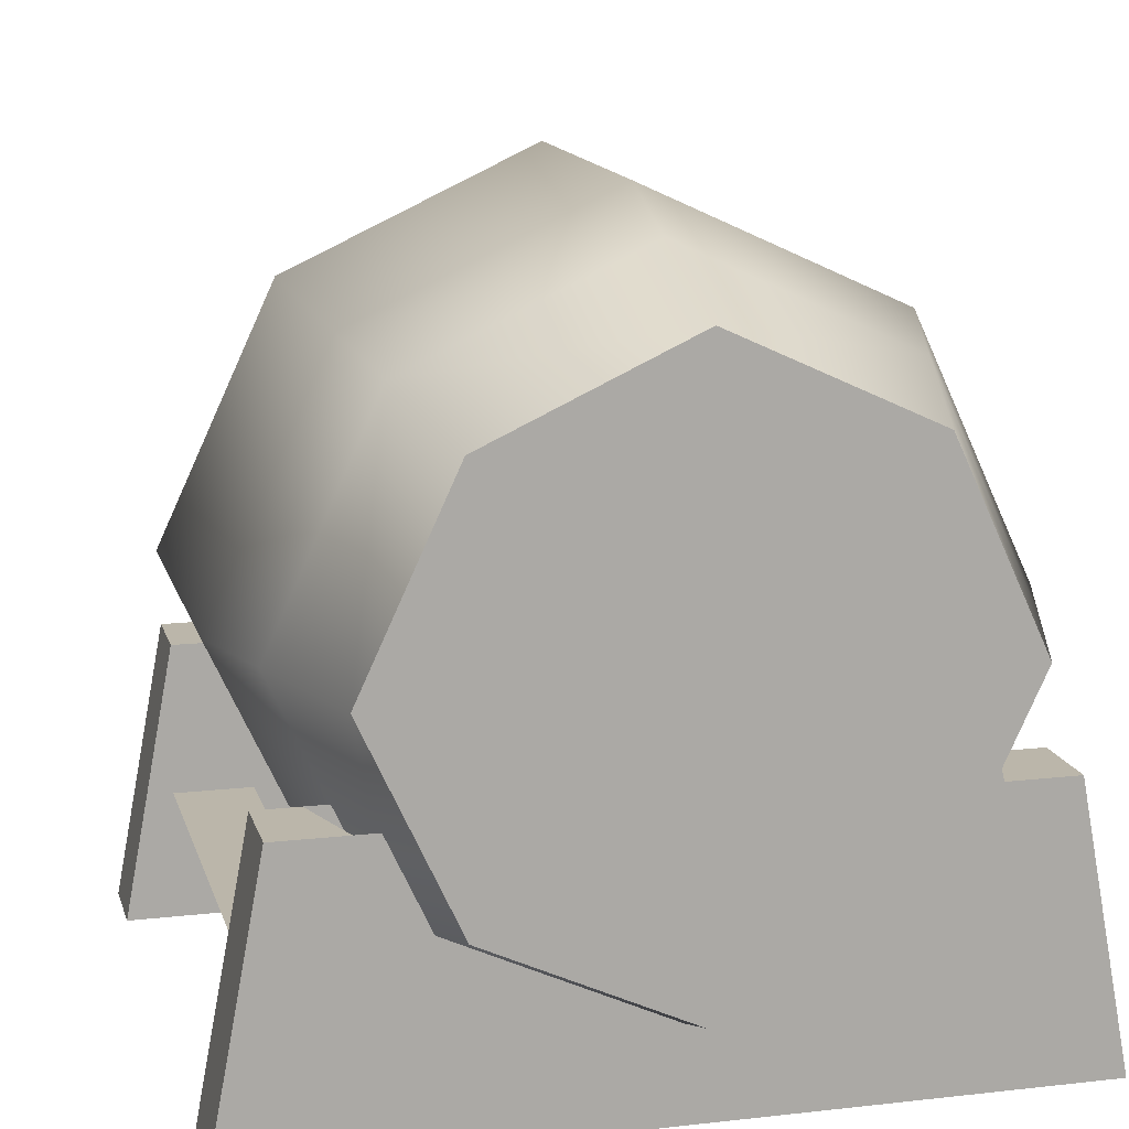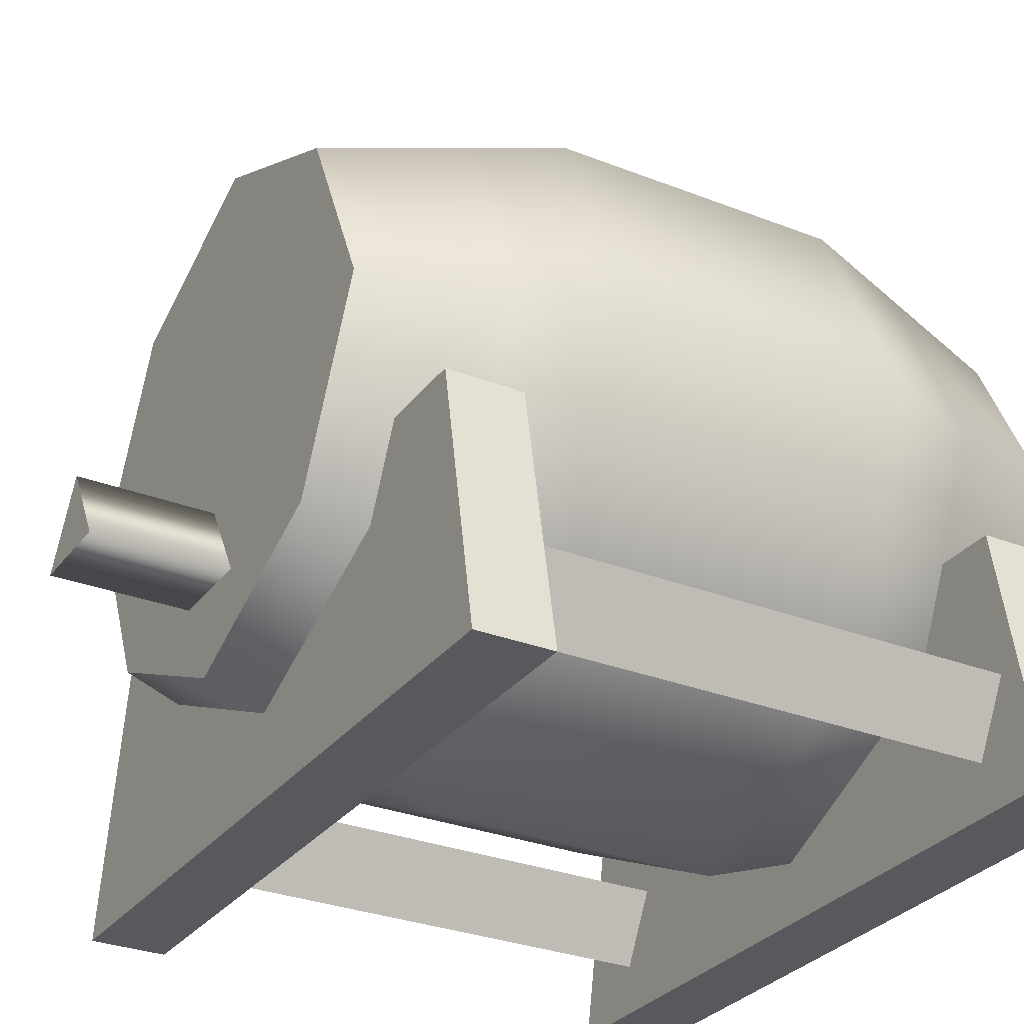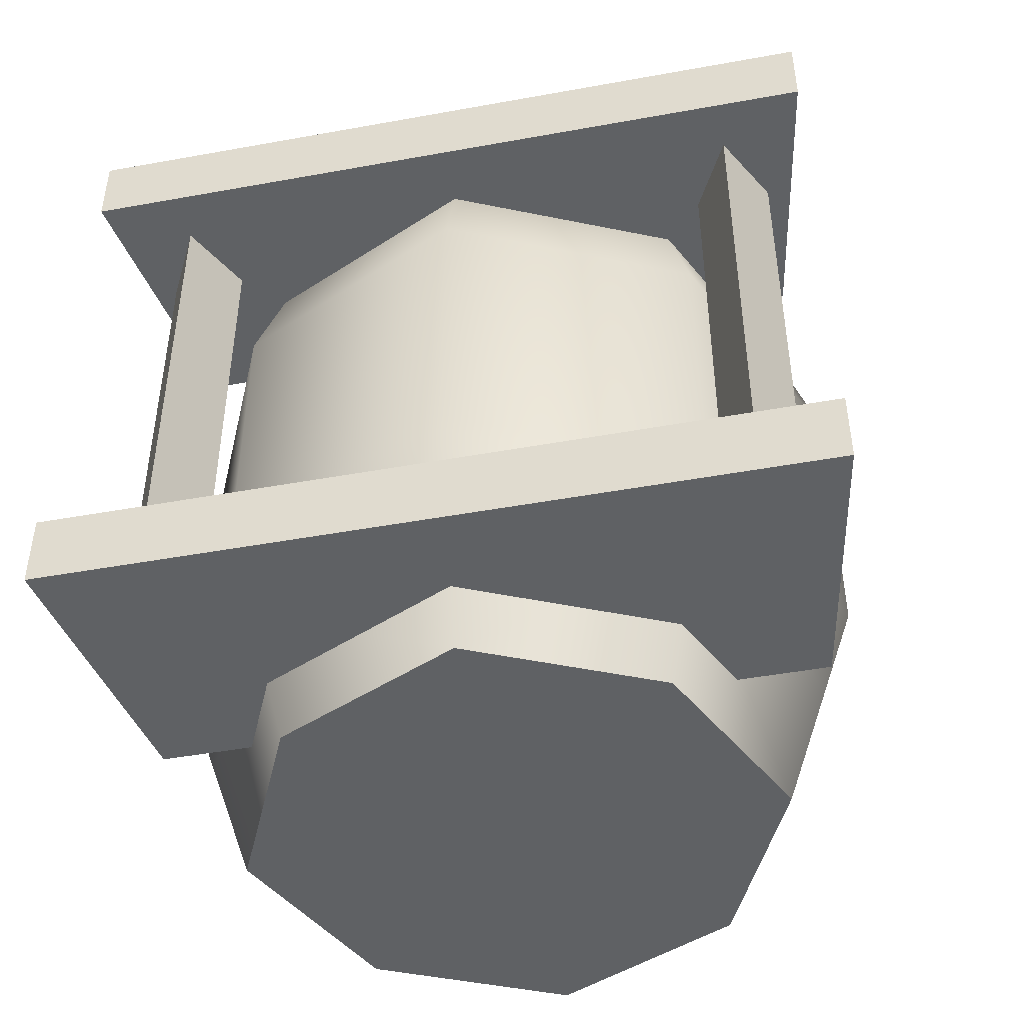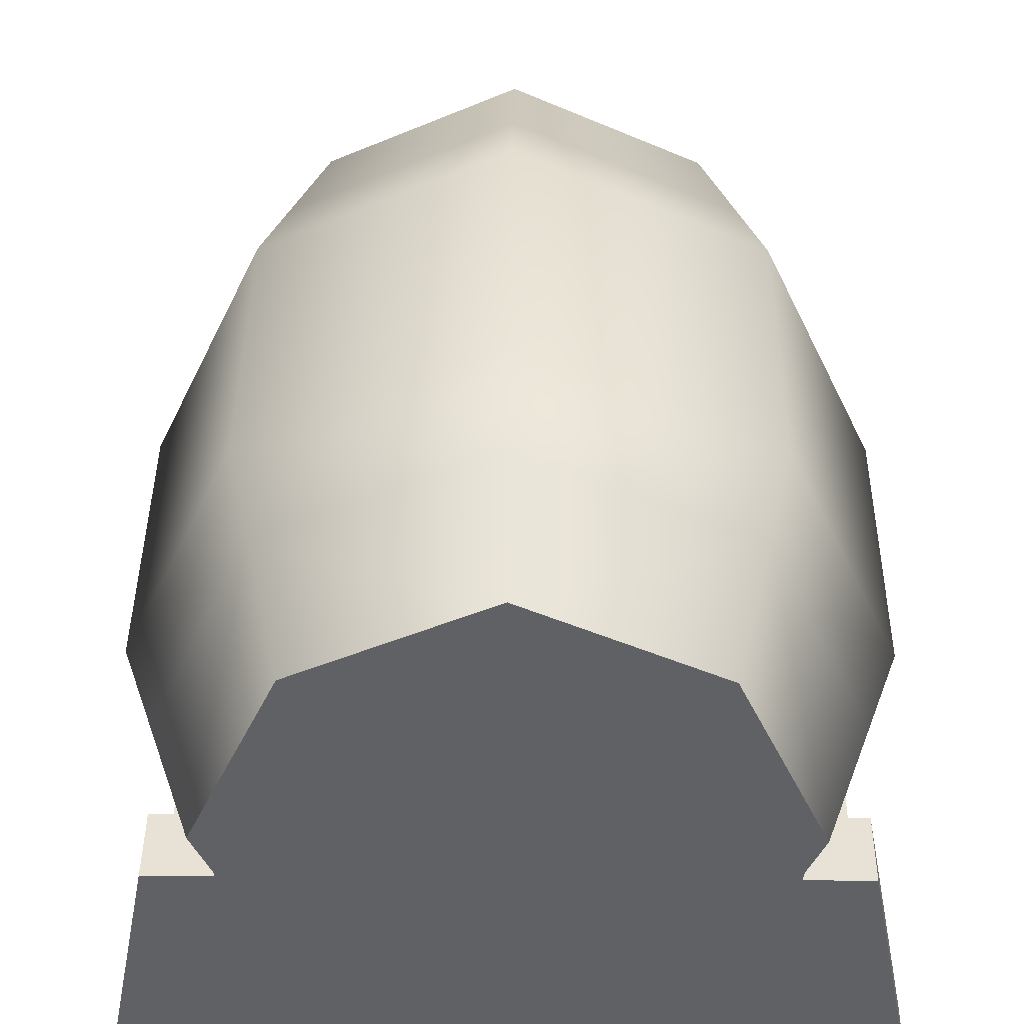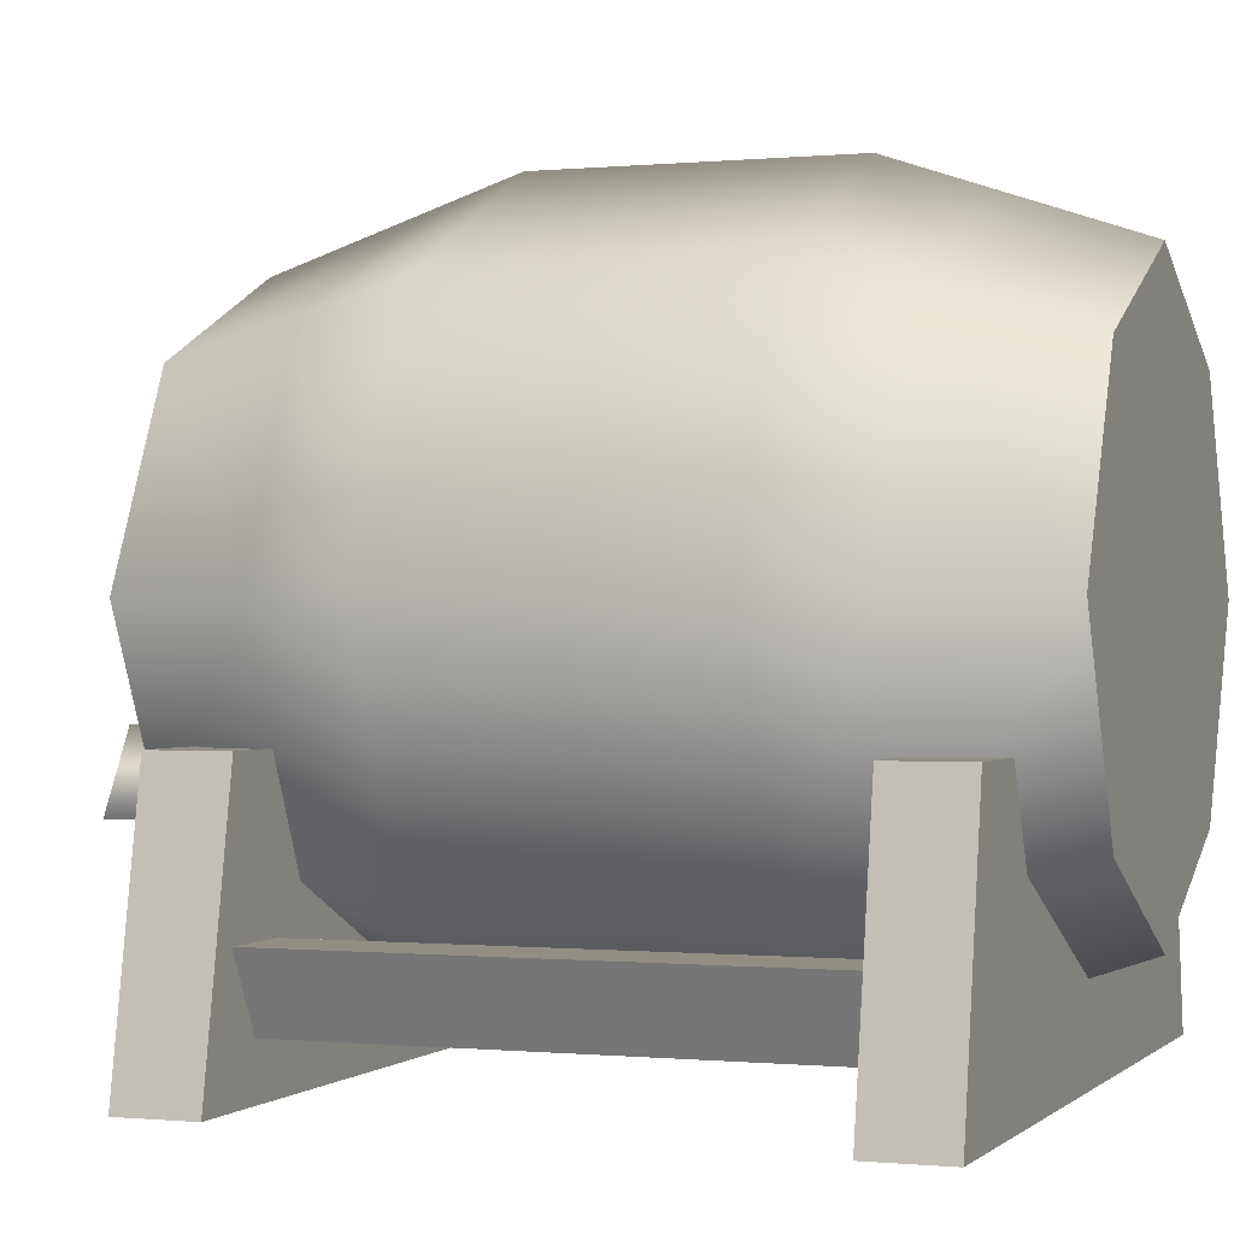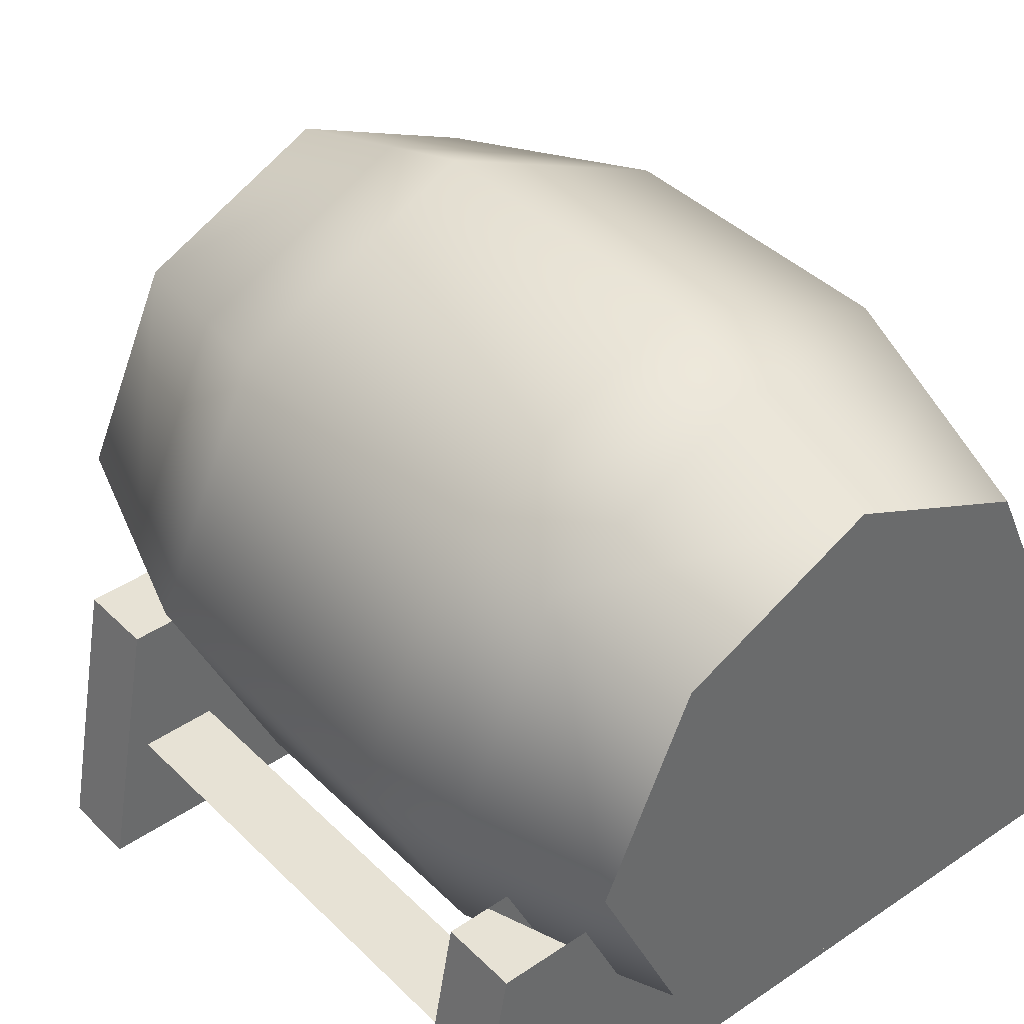
<metadata>
{"format":"obj","ext":"obj","renderer":"f3d","projection":"perspective","resolution":1024,"background":"white","views":[{"elev":14.1,"azim":165.8,"up":"+Y"},{"elev":-29.9,"azim":60.1,"up":"+Y"},{"elev":-46.6,"azim":11.7,"up":"+Z"},{"elev":40.4,"azim":-179.5,"up":"+Y"},{"elev":-0.2,"azim":110.6,"up":"+Y"},{"elev":40.2,"azim":140.1,"up":"+Y"}]}
</metadata>
<code>
g r006v001_l
v -0.3875 0.06669 0.322
v -0.3875 0.06669 -0.322
v -0.3875 0.06669 0.322
v -0.3875 0.06669 -0.322
v -0.3875 0.06669 0.322
v 0.3875 0.06669 0.322
v 0.3875 0.06669 -0.322
v 0.3875 0.06669 -0.322
v 0.3875 0.06669 0.322
v 0.3875 0.06669 -0.322
v 0.06011 0.257 0.6763
v -0.06011 0.257 0.6763
v 1.211e-08 0.3611 0.6763
v 0.06011 0.257 0.6763
v 0.06011 0.257 0.4996
v -0.06011 0.257 0.4996
v -0.06011 0.257 0.6763
v 0.06011 0.257 0.6763
v 1.211e-08 0.3611 0.4996
v 0.06011 0.257 0.4996
v 1.211e-08 0.3611 0.6763
v -0.06011 0.257 0.6763
v -0.06011 0.257 0.4996
v -0.3875 0.06669 0.322
v -0.3875 0.06669 -0.322
v -0.4375 0.1609 -0.322
v -0.4375 0.1609 0.322
v -0.4375 0.1609 0.322
v -0.4375 0.1609 -0.322
v -0.3375 0.1609 -0.322
v -0.3375 0.1609 0.322
v -0.3375 0.1609 0.322
v -0.3375 0.1609 -0.322
v -0.3875 0.06669 -0.322
v -0.3875 0.06669 0.322
v -0.5 -4.626e-18 0.322
v -0.4346 0.35 0.322
v -0.4346 0.35 0.422
v -0.5 -4.626e-18 0.422
v -0.5 -4.626e-18 0.422
v 0.5 -4.626e-18 0.422
v 0.5 -4.626e-18 0.322
v -0.5 -4.626e-18 0.322
v -0.4346 0.35 0.422
v -0.4346 0.35 0.322
v -0.3792 0.35 0.322
v -0.3454 0.35 0.422
v 0.5 -4.626e-18 0.422
v 0.4346 0.35 0.422
v 0.4346 0.35 0.322
v 0.5 -4.626e-18 0.322
v 0.3454 0.35 0.422
v 0.3792 0.35 0.322
v 0.4346 0.35 0.322
v 0.4346 0.35 0.422
v -0.5 -4.626e-18 0.322
v 0.5 -4.626e-18 0.322
v 0.4346 0.35 0.322
v 0.3792 0.35 0.322
v -0.3792 0.35 0.322
v -0.4346 0.35 0.322
v 0.3875 0.06669 0.322
v 0.4375 0.1609 0.322
v 0.4375 0.1609 -0.322
v 0.3875 0.06669 -0.322
v 0.4375 0.1609 0.322
v 0.3375 0.1609 0.322
v 0.3375 0.1609 -0.322
v 0.4375 0.1609 -0.322
v 0.3375 0.1609 0.322
v 0.3875 0.06669 0.322
v 0.3875 0.06669 -0.322
v 0.3375 0.1609 -0.322
v -0.5 -4.626e-18 -0.322
v -0.5 -4.626e-18 -0.422
v -0.4346 0.35 -0.422
v -0.4346 0.35 -0.322
v -0.4346 0.35 -0.422
v -0.3454 0.35 -0.422
v -0.3792 0.35 -0.322
v -0.4346 0.35 -0.322
v 0.5 -4.626e-18 -0.422
v -0.5 -4.626e-18 -0.422
v -0.5 -4.626e-18 -0.322
v 0.5 -4.626e-18 -0.322
v 0.5 -4.626e-18 -0.422
v 0.5 -4.626e-18 -0.322
v 0.4346 0.35 -0.322
v 0.4346 0.35 -0.422
v 0.3454 0.35 -0.422
v 0.4346 0.35 -0.422
v 0.4346 0.35 -0.322
v 0.3792 0.35 -0.322
v -0.5 -4.626e-18 -0.422
v 0.5 -4.626e-18 -0.422
v 0.4346 0.35 -0.422
v 0.3454 0.35 -0.422
v -0.3454 0.35 -0.422
v -0.4346 0.35 -0.422
v 0.4346 0.35 -0.322
v 0.5 -4.626e-18 -0.322
v -0.5 -4.626e-18 -0.322
v 0.3792 0.35 -0.322
v -0.3792 0.35 -0.322
v -0.4346 0.35 -0.322
v 0.2823 0.5 0.5
v -0.1928 0.3072 0.5
v -0.2823 0.5 0.5
v 0.1928 0.3072 0.5
v -2.854e-13 0.2177 0.5
v 0.4195 0.5 0.3218
v 0.2453 0.2547 0.5
v 0.3592 0.5 0.5
v 0.2865 0.2135 0.3218
v -1.005e-08 0.08055 0.3218
v 5.96e-08 0.1408 0.5
v -0.2453 0.2547 0.5
v -0.2865 0.2135 0.3218
v -0.4195 0.5 0.3218
v -0.3592 0.5 0.5
v 0.2453 0.2547 0.5
v 0.2823 0.5 0.5
v 0.3592 0.5 0.5
v 0.1928 0.3072 0.5
v 5.96e-08 0.1408 0.5
v -2.854e-13 0.2177 0.5
v -0.2453 0.2547 0.5
v -0.1928 0.3072 0.5
v -0.3592 0.5 0.5
v -0.2823 0.5 0.5
v -0.1907 0.3093 -0.5
v 2.98e-08 0.2209 -0.5
v 0.1907 0.3093 -0.5
v -0.2791 0.5 -0.5
v 0.2791 0.5 -0.5
v 0.4197 0.5 -0.322
v 0.3158 0.1842 -0.1968
v 0.4623 0.5 -0.1968
v 0.2867 0.2133 -0.322
v -1.231e-08 0.08027 -0.322
v 0 0.03769 -0.1968
v -0.3158 0.1842 -0.1968
v -0.2867 0.2133 -0.322
v -0.4197 0.5 -0.322
v -0.4623 0.5 -0.1968
v 0.1907 0.3093 -0.5
v 0.3592 0.5 -0.5
v 0.2791 0.5 -0.5
v 0.2453 0.2547 -0.5
v 2.98e-08 0.2209 -0.5
v -2.98e-08 0.1408 -0.5
v -0.1907 0.3093 -0.5
v -0.2453 0.2547 -0.5
v -0.2791 0.5 -0.5
v -0.3592 0.5 -0.5
v -0.2823 0.5 0.5
v 0.1928 0.6928 0.5
v 0.2823 0.5 0.5
v -0.1928 0.6928 0.5
v -2.854e-13 0.7823 0.5
v -0.4195 0.5 0.3218
v -0.2453 0.7453 0.5
v -0.3592 0.5 0.5
v -0.2865 0.7865 0.3218
v -1.005e-08 0.9194 0.3218
v 5.96e-08 0.8592 0.5
v 0.2453 0.7453 0.5
v 0.2865 0.7865 0.3218
v 0.4195 0.5 0.3218
v 0.3592 0.5 0.5
v -0.2453 0.7453 0.5
v -0.2823 0.5 0.5
v -0.3592 0.5 0.5
v -0.1928 0.6928 0.5
v 5.96e-08 0.8592 0.5
v -2.854e-13 0.7823 0.5
v 0.2453 0.7453 0.5
v 0.1928 0.6928 0.5
v 0.3592 0.5 0.5
v 0.2823 0.5 0.5
v -0.1907 0.6907 -0.5
v -0.2791 0.5 -0.5
v 0.2791 0.5 -0.5
v 0.1907 0.6907 -0.5
v 2.98e-08 0.7791 -0.5
v -0.4197 0.5 -0.322
v -0.3158 0.8158 -0.1968
v -0.4623 0.5 -0.1968
v -0.2867 0.7867 -0.322
v -1.231e-08 0.9197 -0.322
v 5.662e-17 0.9623 -0.1968
v 0.3158 0.8158 -0.1968
v 0.2867 0.7867 -0.322
v 0.4197 0.5 -0.322
v 0.4623 0.5 -0.1968
v -0.1907 0.6907 -0.5
v -0.3592 0.5 -0.5
v -0.2791 0.5 -0.5
v -0.2453 0.7453 -0.5
v 2.98e-08 0.7791 -0.5
v -2.98e-08 0.8592 -0.5
v 0.1907 0.6907 -0.5
v 0.2453 0.7453 -0.5
v 0.2791 0.5 -0.5
v 0.3592 0.5 -0.5
v -0.4623 0.5 -0.1968
v -0.3158 0.8158 0.195
v -0.4623 0.5 0.195
v -0.3158 0.8158 -0.1968
v 5.662e-17 0.9623 -0.1968
v -5.96e-08 0.9623 0.195
v 0.3158 0.8158 0.195
v 0.3158 0.8158 -0.1968
v 0.4623 0.5 0.195
v 0.4623 0.5 -0.1968
v 0.3592 0.5 -0.5
v 0.2867 0.2133 -0.322
v 0.4197 0.5 -0.322
v 0.2453 0.2547 -0.5
v -2.98e-08 0.1408 -0.5
v -1.231e-08 0.08027 -0.322
v -0.2867 0.2133 -0.322
v -0.2453 0.2547 -0.5
v -0.3592 0.5 -0.5
v -0.4197 0.5 -0.322
v 0.3592 0.5 -0.5
v 0.4197 0.5 -0.322
v 0.2867 0.7867 -0.322
v 0.2453 0.7453 -0.5
v -2.98e-08 0.8592 -0.5
v -1.231e-08 0.9197 -0.322
v -0.2867 0.7867 -0.322
v -0.2453 0.7453 -0.5
v -0.3592 0.5 -0.5
v -0.4197 0.5 -0.322
v 0.4623 0.5 0.195
v 0.2865 0.2135 0.3218
v 0.4195 0.5 0.3218
v 0.3158 0.1842 0.195
v -5.96e-08 0.03769 0.195
v -1.005e-08 0.08055 0.3218
v -0.2865 0.2135 0.3218
v -0.3158 0.1842 0.195
v -0.4623 0.5 0.195
v -0.4195 0.5 0.3218
v 0.4623 0.5 0.195
v 0.4195 0.5 0.3218
v 0.2865 0.7865 0.3218
v 0.3158 0.8158 0.195
v -5.96e-08 0.9623 0.195
v -1.005e-08 0.9194 0.3218
v -0.2865 0.7865 0.3218
v -0.3158 0.8158 0.195
v -0.4623 0.5 0.195
v -0.4195 0.5 0.3218
v 0.4346 0.35 0.422
v 0.5 -4.626e-18 0.422
v -0.5 -4.626e-18 0.422
v 0.3454 0.35 0.422
v -0.3454 0.35 0.422
v -0.4346 0.35 0.422
v -0.3158 0.1842 0.195
v -0.4623 0.5 -0.1968
v -0.4623 0.5 0.195
v -0.3158 0.1842 -0.1968
v 0 0.03769 -0.1968
v -5.96e-08 0.03769 0.195
v 0.3158 0.1842 -0.1968
v 0.3158 0.1842 0.195
v 0.4623 0.5 -0.1968
v 0.4623 0.5 0.195
g r006v001_l_0
f 3 2 1
f 5 4 3
f 8 7 6
f 10 8 9
f 13 12 11
f 16 15 14
f 17 16 14
f 20 19 18
f 19 21 18
f 21 19 22
f 19 23 22
f 26 25 24
f 27 26 24
f 30 29 28
f 31 30 28
f 34 33 32
f 35 34 32
f 38 37 36
f 39 38 36
f 42 41 40
f 43 42 40
f 46 45 44
f 47 46 44
f 50 49 48
f 51 50 48
f 54 53 52
f 55 54 52
f 58 57 56
f 56 59 58
f 56 60 59
f 56 61 60
f 64 63 62
f 65 64 62
f 68 67 66
f 69 68 66
f 72 71 70
f 73 72 70
f 76 75 74
f 77 76 74
f 80 79 78
f 81 80 78
f 84 83 82
f 85 84 82
f 88 87 86
f 89 88 86
f 92 91 90
f 93 92 90
f 96 95 94
f 94 97 96
f 94 98 97
f 94 99 98
f 102 101 100
f 100 103 102
f 103 104 102
f 104 105 102
f 108 107 106
f 107 109 106
f 110 109 107
f 113 112 111
f 112 114 111
f 114 112 115
f 112 116 115
f 116 117 115
f 117 118 115
f 118 117 119
f 117 120 119
f 123 122 121
f 122 124 121
f 121 124 125
f 124 126 125
f 125 126 127
f 126 128 127
f 127 128 129
f 128 130 129
f 133 132 131
f 131 134 133
f 134 135 133
f 138 137 136
f 137 139 136
f 139 137 140
f 137 141 140
f 141 142 140
f 142 143 140
f 143 142 144
f 142 145 144
f 148 147 146
f 147 149 146
f 146 149 150
f 149 151 150
f 150 151 152
f 151 153 152
f 152 153 154
f 153 155 154
f 158 157 156
f 157 159 156
f 160 159 157
f 163 162 161
f 162 164 161
f 164 162 165
f 162 166 165
f 166 167 165
f 167 168 165
f 168 167 169
f 167 170 169
f 173 172 171
f 172 174 171
f 171 174 175
f 174 176 175
f 175 176 177
f 176 178 177
f 177 178 179
f 178 180 179
f 183 182 181
f 184 183 181
f 181 185 184
f 188 187 186
f 187 189 186
f 189 187 190
f 187 191 190
f 191 192 190
f 192 193 190
f 193 192 194
f 192 195 194
f 198 197 196
f 197 199 196
f 196 199 200
f 199 201 200
f 200 201 202
f 201 203 202
f 202 203 204
f 203 205 204
f 208 207 206
f 207 209 206
f 210 209 207
f 211 210 207
f 211 212 210
f 212 213 210
f 212 214 213
f 214 215 213
f 218 217 216
f 217 219 216
f 219 217 220
f 217 221 220
f 221 222 220
f 222 223 220
f 223 222 224
f 222 225 224
f 228 227 226
f 229 228 226
f 228 229 230
f 231 228 230
f 232 231 230
f 233 232 230
f 232 233 234
f 235 232 234
f 238 237 236
f 237 239 236
f 239 237 240
f 237 241 240
f 241 242 240
f 242 243 240
f 243 242 244
f 242 245 244
f 248 247 246
f 249 248 246
f 248 249 250
f 251 248 250
f 252 251 250
f 253 252 250
f 252 253 254
f 255 252 254
f 258 257 256
f 256 259 258
f 259 260 258
f 260 261 258
f 264 263 262
f 263 265 262
f 262 265 266
f 267 262 266
f 267 266 268
f 269 267 268
f 269 268 270
f 271 269 270

</code>
